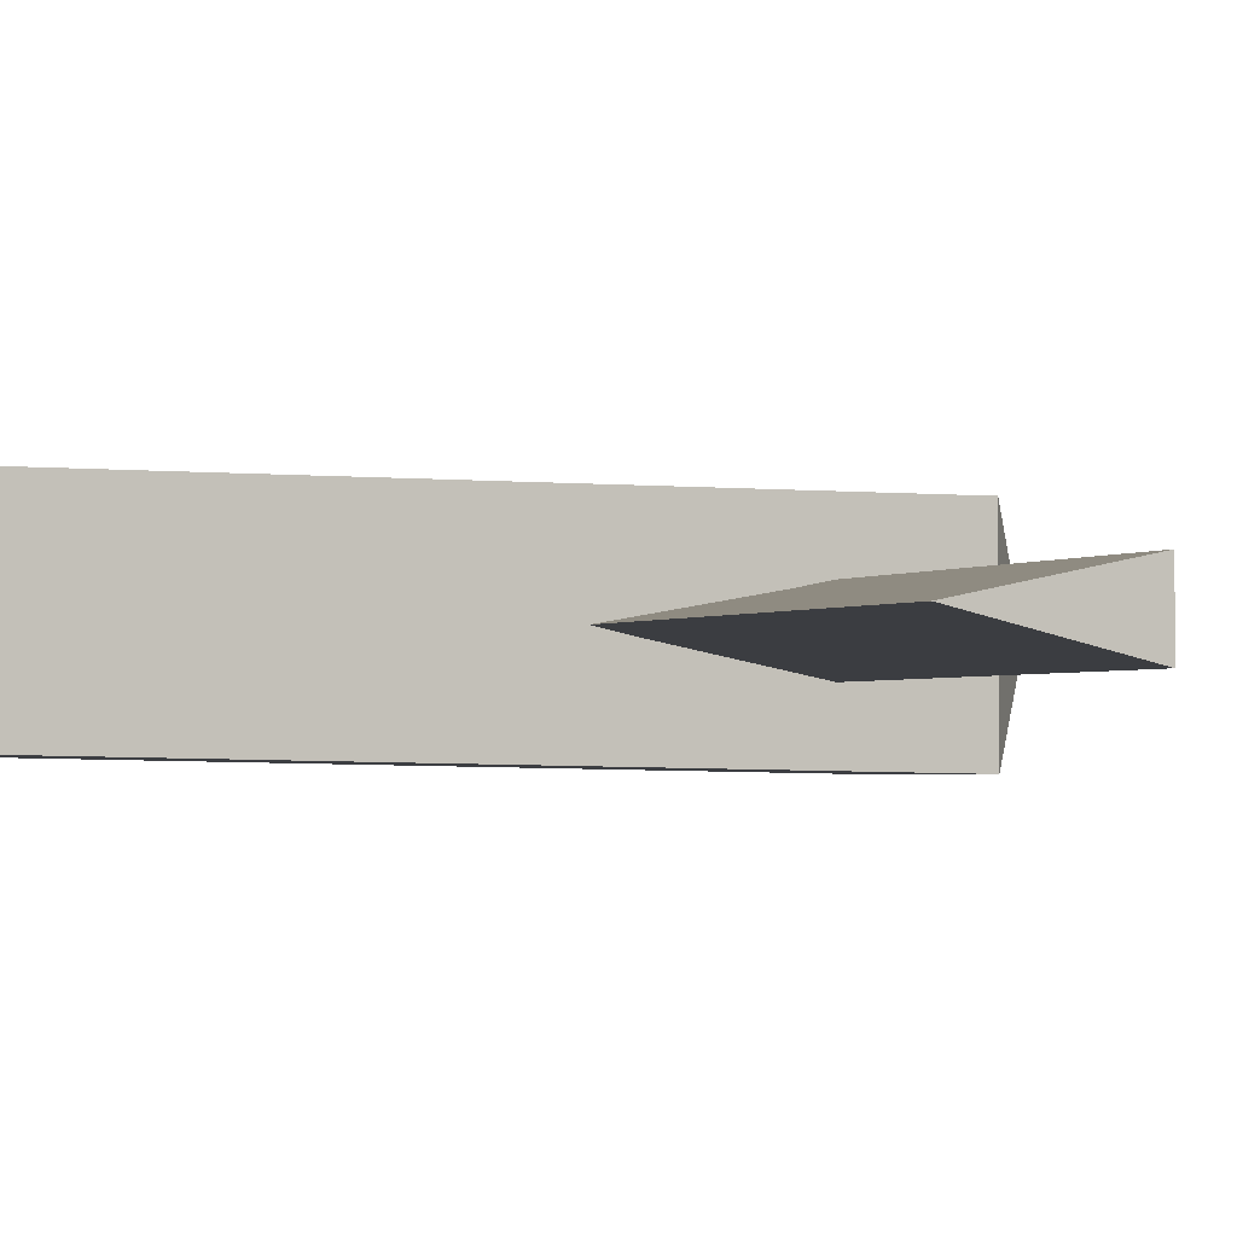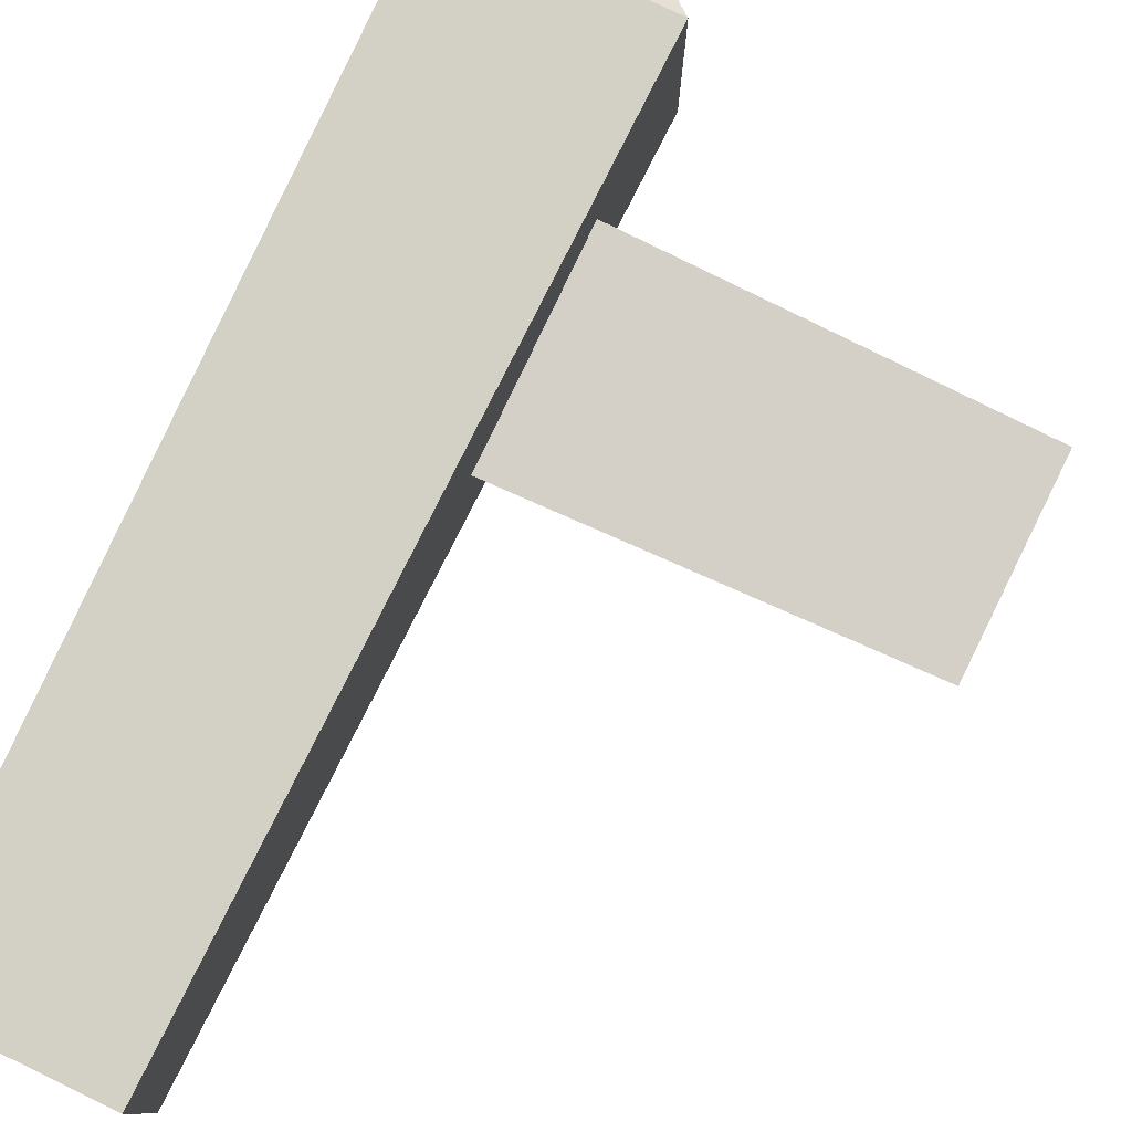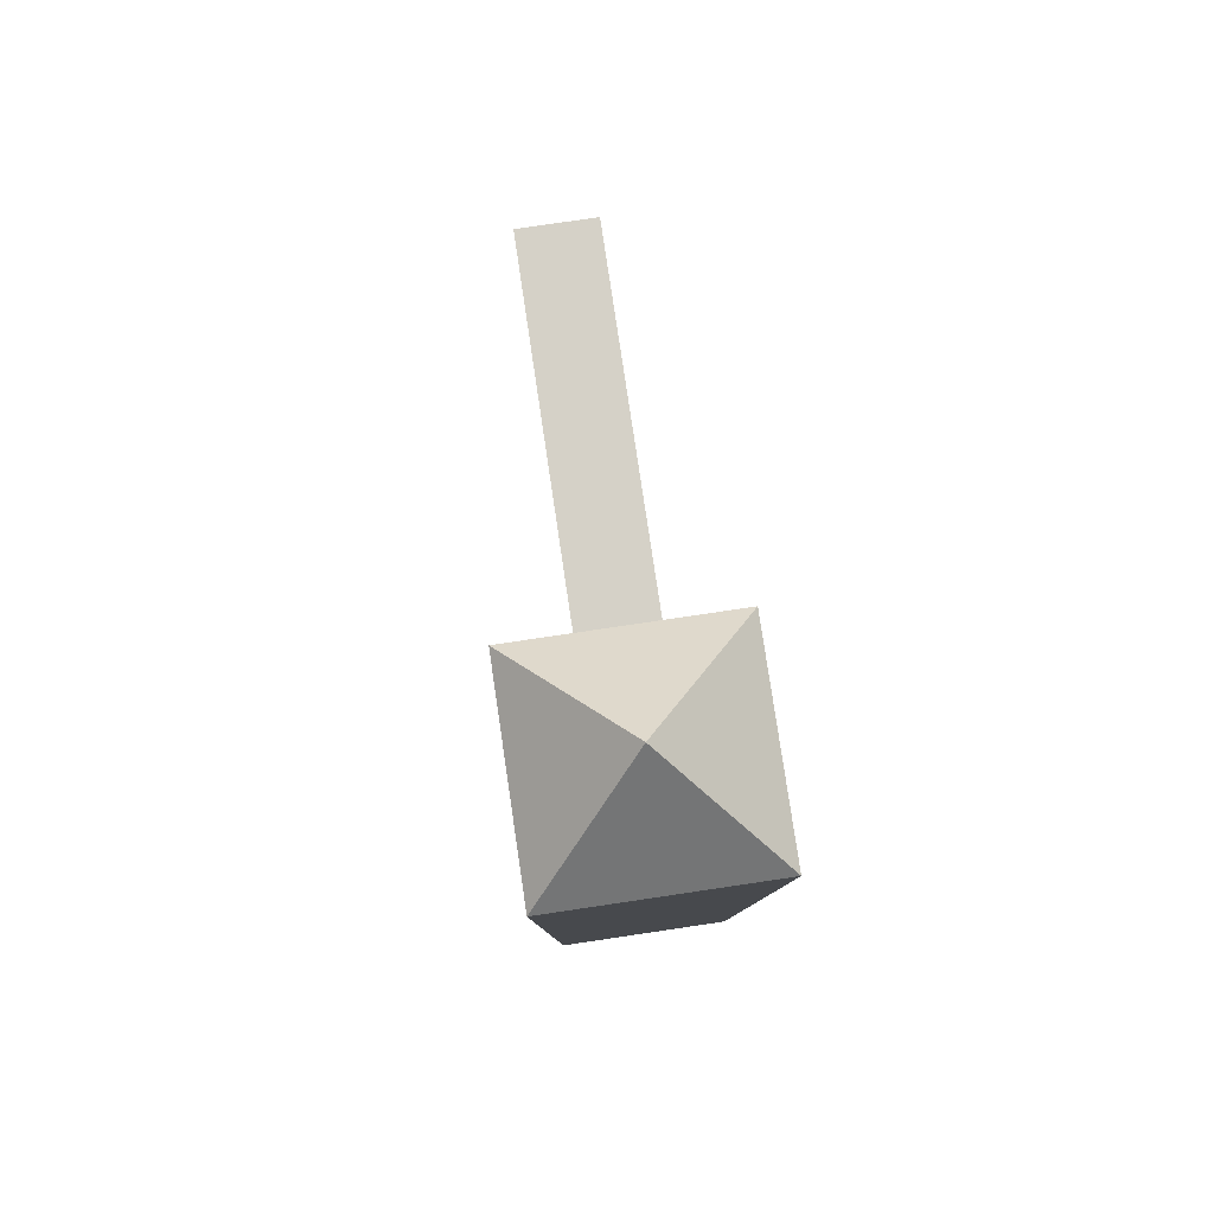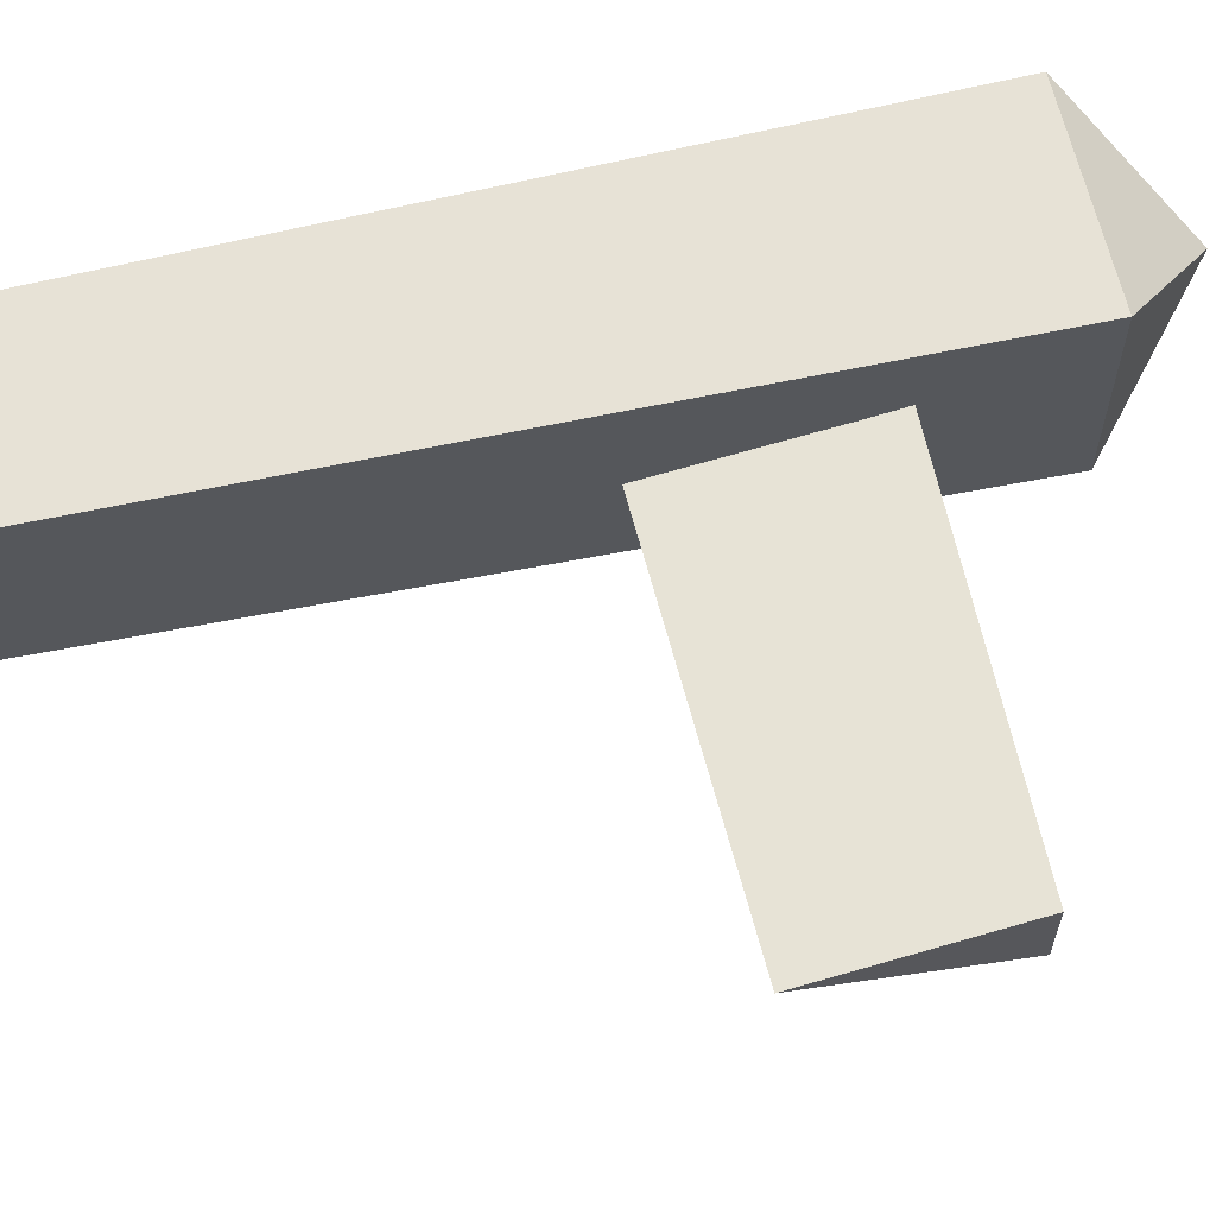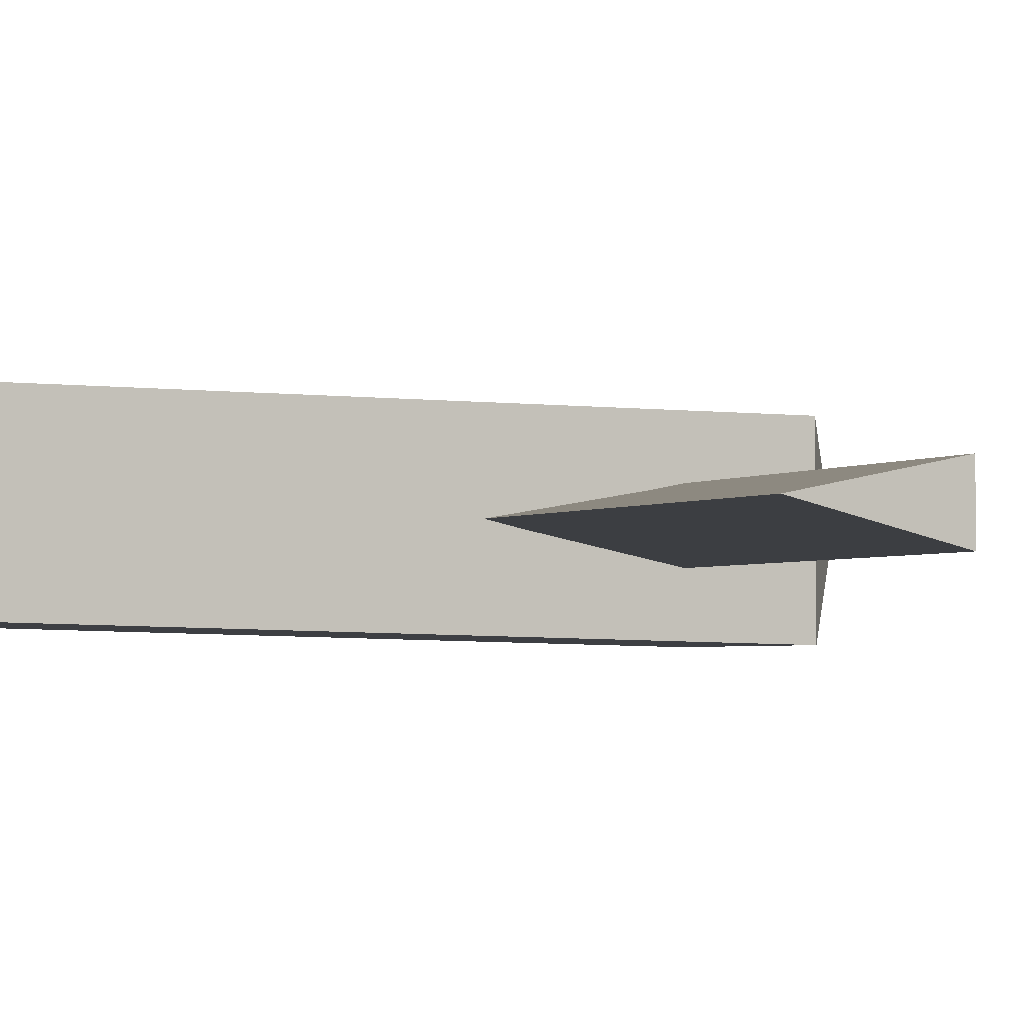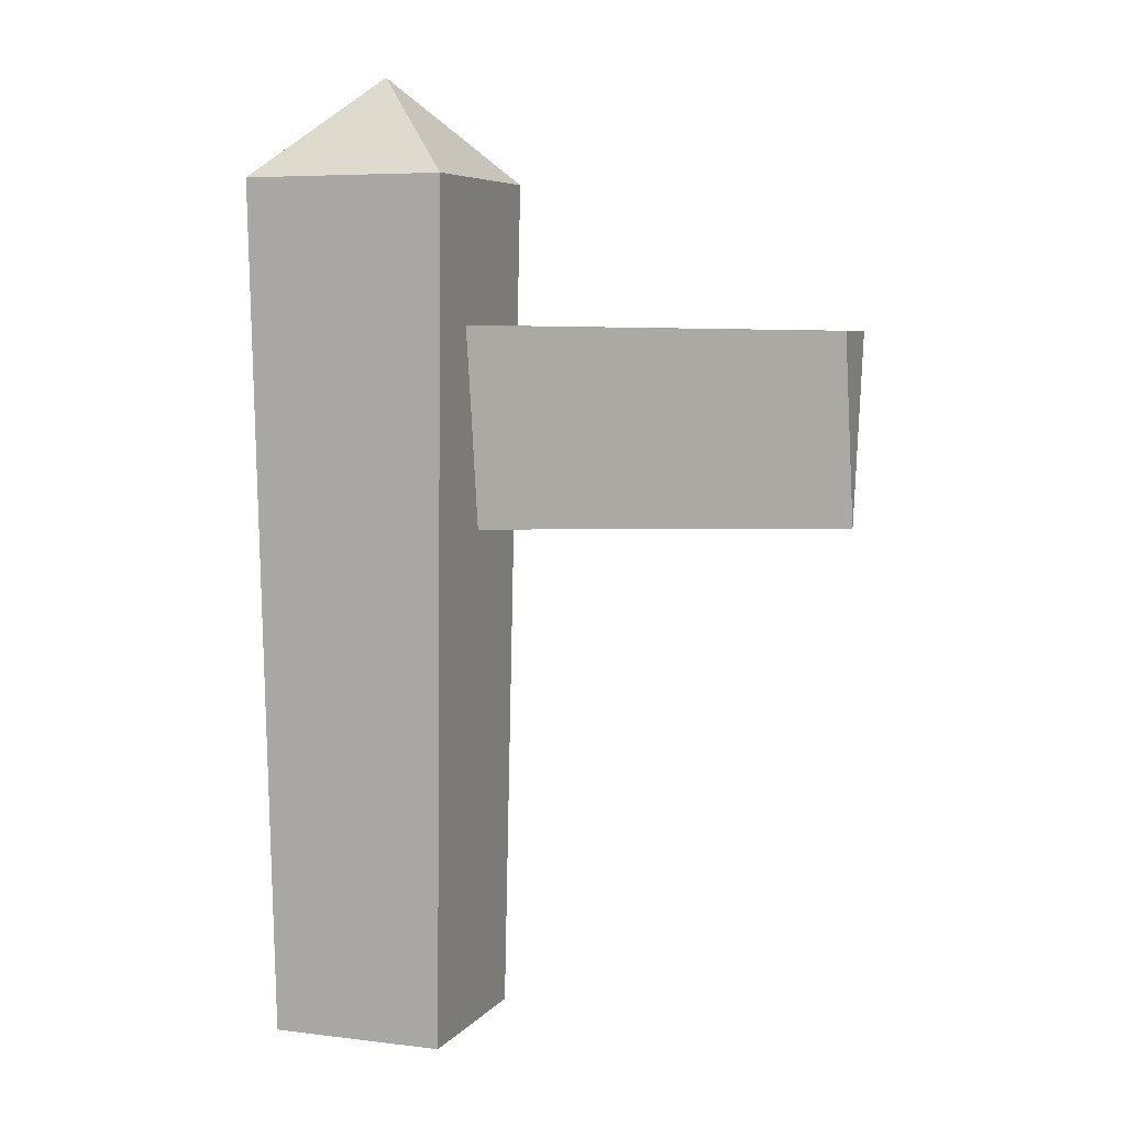
<metadata>
{"format":"obj","ext":"obj","renderer":"f3d","projection":"perspective","resolution":1024,"background":"white","views":[{"elev":-2.6,"azim":59.4,"up":"+Z"},{"elev":79.9,"azim":25.7,"up":"+Z"},{"elev":79.5,"azim":-98.4,"up":"+Y"},{"elev":62.6,"azim":77.4,"up":"+Z"},{"elev":-3.4,"azim":57.5,"up":"+Z"},{"elev":6.1,"azim":20.4,"up":"+Y"}]}
</metadata>
<code>
o model_2185
v -0.0928 0 0.0928
v 0.0928 0 0.0928
v 0.1074 0.8933 0.1074
v -0.1074 0.8933 0.1074
v -0.1074 0.8933 -0.1074
v 0.1074 0.8933 -0.1074
v 0.0928 0 -0.0928
v -0.0928 0 -0.0928
v -0.0928 0 -0.0928
v 0.0928 0 -0.0928
v 0.0928 0 0.0928
v -0.0928 0 0.0928
v 0.0928 0 0.0928
v 0.0928 0 -0.0928
v 0.1074 0.8933 -0.1074
v 0.1074 0.8933 0.1074
v -0.0928 0 -0.0928
v -0.0928 0 0.0928
v -0.1074 0.8933 0.1074
v -0.1074 0.8933 -0.1074
v 0.1074 0.8933 -0.1074
v 0 1 0
v 0.1074 0.8933 0.1074
v -0.1074 0.8933 0.1074
v 0.1074 0.8933 0.1074
v 0 1 0
v -0.1074 0.8933 -0.1074
v 0 1 0
v 0.1074 0.8933 -0.1074
v -0.1074 0.8933 0.1074
v 0 1 0
v -0.1074 0.8933 -0.1074
v 0.5 0.7384 -0.03857
v 0.5 0.5449 0
v 0 0.5283 0
v 0 0.7452 -0.03857
v 0.5 0.7384 0.03857
v 0.5 0.5449 0
v 0.5 0.7384 -0.03857
v 0 0.7452 0.03857
v 0.5 0.7384 0.03857
v 0.5 0.7384 -0.03857
v 0 0.7452 -0.03857
v 0 0.7452 0.03857
v 0 0.5283 0
v 0.5 0.5449 0
v 0.5 0.7384 0.03857
g surface_000
f 30 31 32
f 27 28 29
f 24 25 26
f 21 22 23
f 17 19 20
f 17 18 19
f 13 15 16
f 13 14 15
f 9 11 12
f 9 10 11
f 5 7 8
f 5 6 7
f 1 3 4
f 1 2 3
f 37 38 39
f 44 46 47
f 44 45 46
f 40 42 43
f 40 41 42
f 33 35 36
f 33 34 35

</code>
